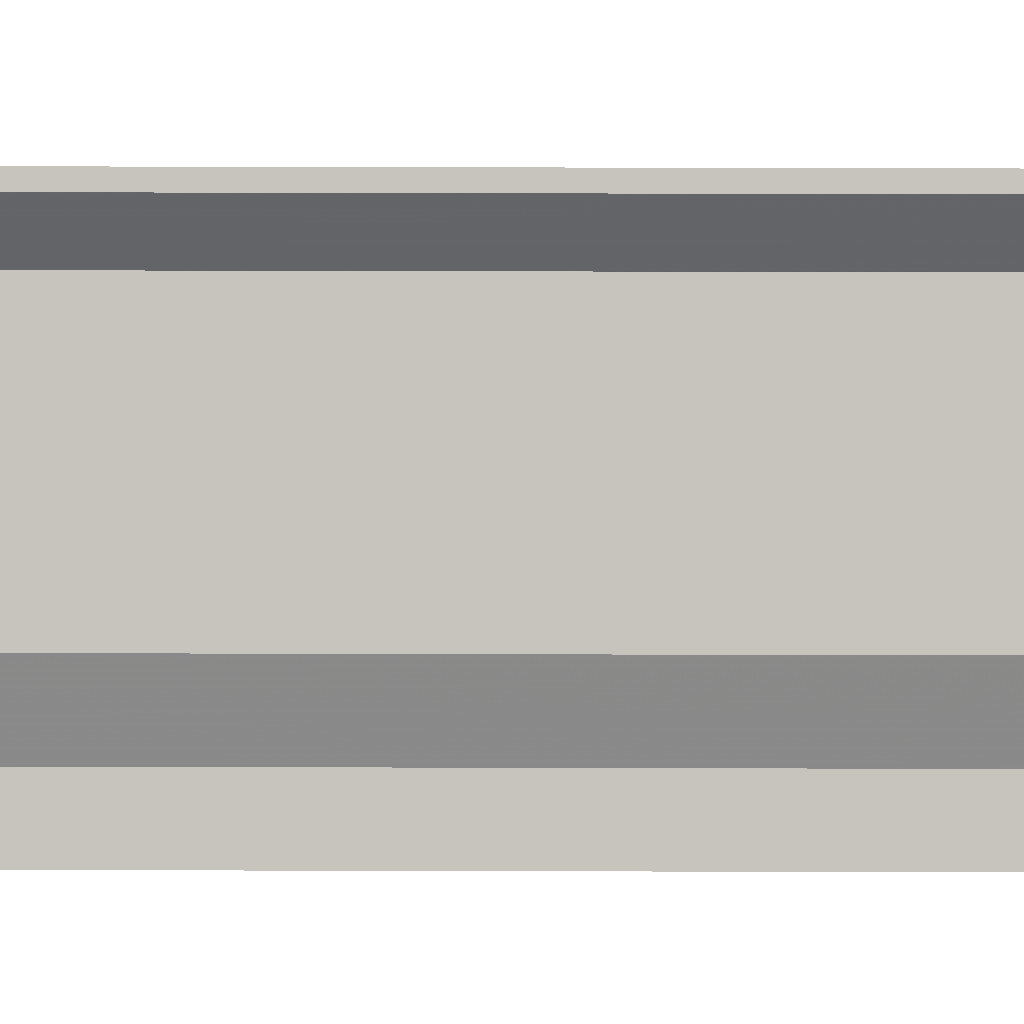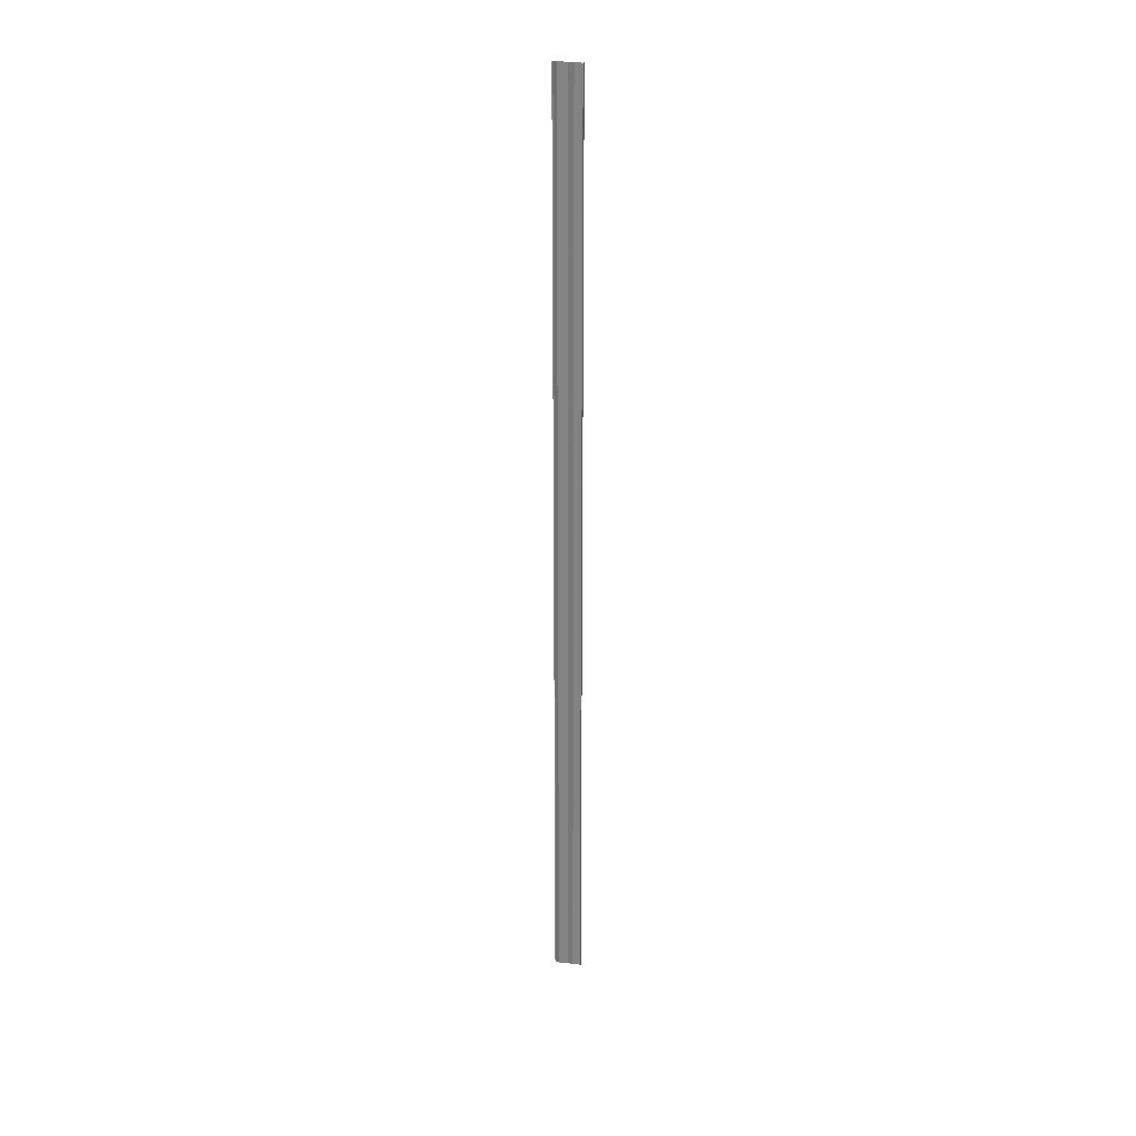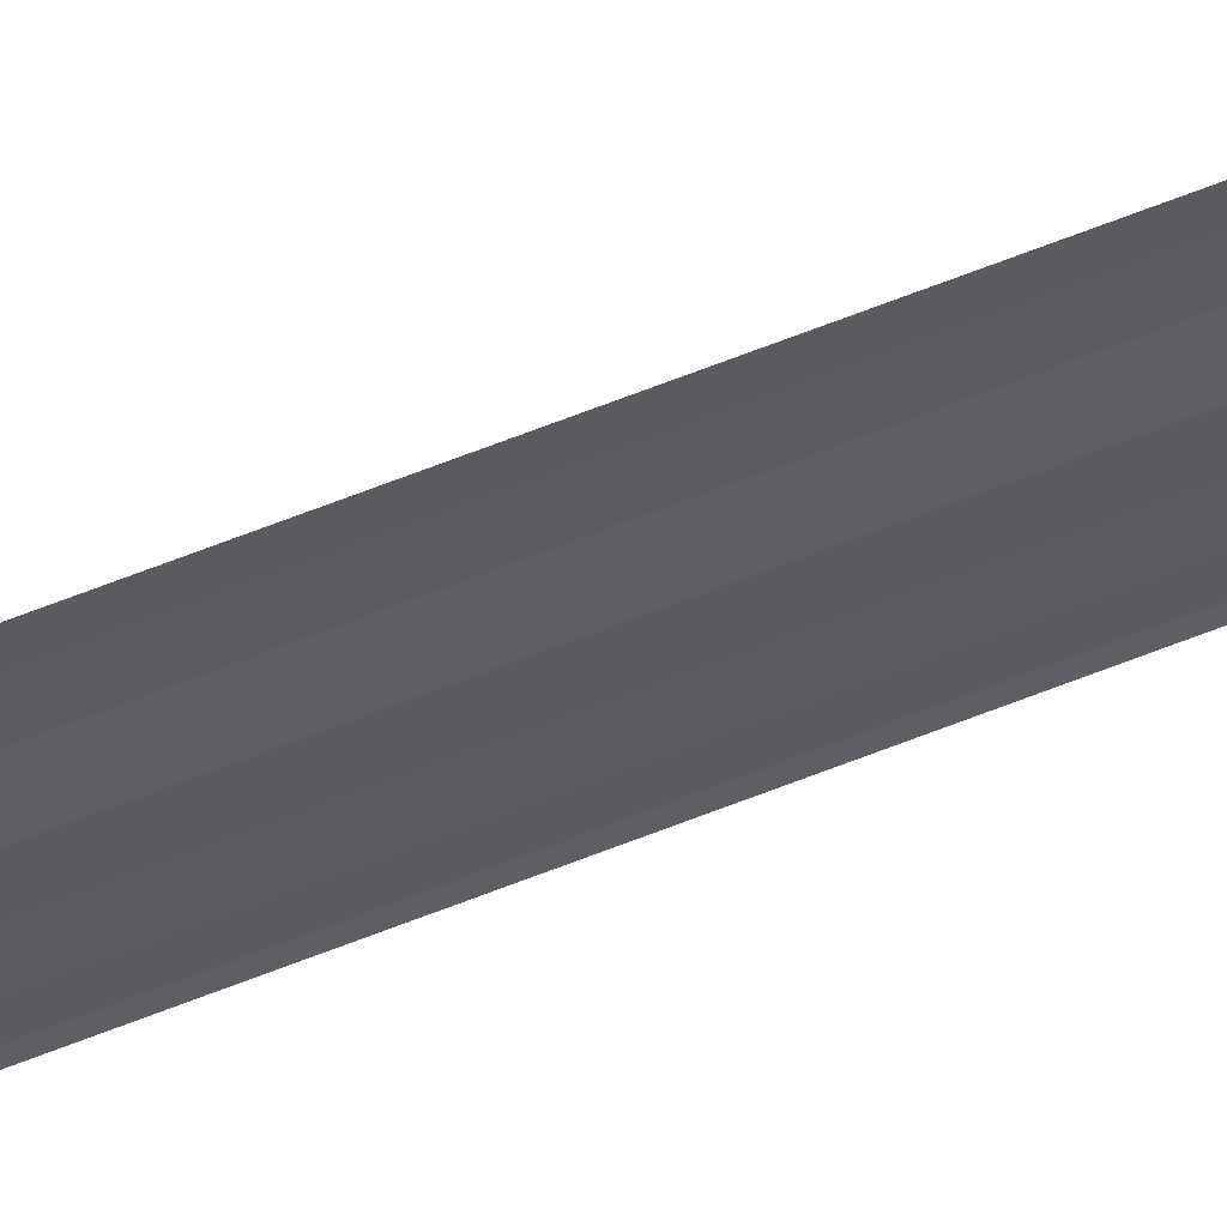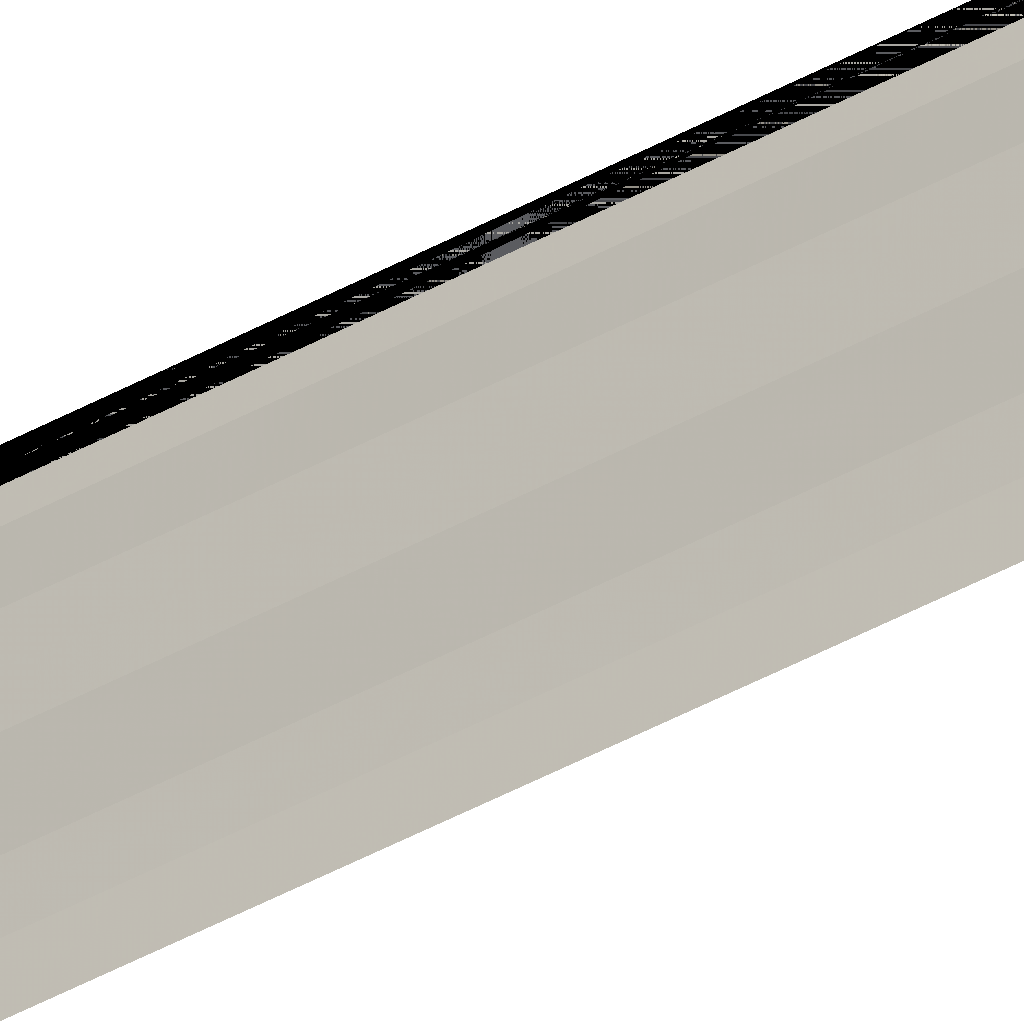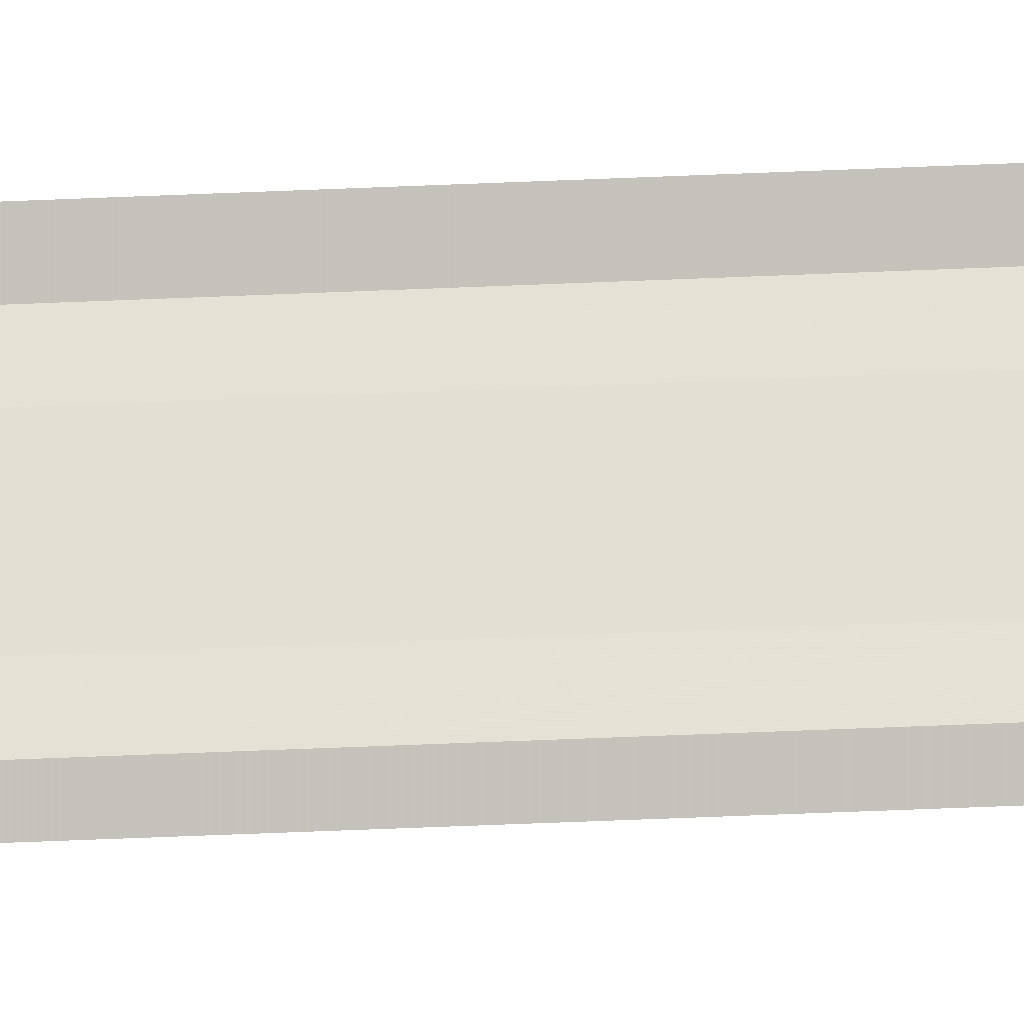
<metadata>
{"format":"obj","ext":"obj","renderer":"f3d","projection":"perspective","resolution":1024,"background":"white","views":[{"elev":7.9,"azim":-89.1,"up":"+Z"},{"elev":28.5,"azim":102.1,"up":"+Y"},{"elev":58.6,"azim":67.0,"up":"+Z"},{"elev":-34.4,"azim":-51.3,"up":"+Z"},{"elev":-24.2,"azim":-84.8,"up":"+Z"}]}
</metadata>
<code>
o 24255
v 2228 1861 7.756
v 2228 1861 7.756
v 2228 1862 7.756
v 2228 1861 7.756
v 2228 1862 7.756
v 2228 1862 7.756
v 2228 1861 7.756
v 2228 1861 7.756
v 2228 1861 7.756
v 2228 1862 7.756
v 2228 1862 7.755
v 2228 1861 7.755
v 2228 1861 7.754
v 2228 1861 7.754
v 2228 1862 7.754
v 2228 1862 7.754
v 2228 1861 7.754
v 2228 1861 7.754
v 2228 1861 7.754
v 2228 1862 7.754
v 2228 1861 7.754
v 2228 1862 7.754
v 2228 1861 7.756
v 2228 1861 7.756
v 2228 1862 7.756
v 2228 1861 7.756
v 2228 1861 7.756
v 2228 1862 7.756
v 2228 1861 7.756
v 2228 1862 7.756
v 2228 1862 7.756
v 2228 1861 7.756
v 2228 1861 7.755
v 2228 1861 7.755
v 2228 1862 7.755
v 2228 1862 7.754
v 2228 1861 7.754
v 2228 1861 7.754
v 2228 1861 7.754
v 2228 1862 7.754
v 2228 1862 7.754
v 2228 1861 7.754
v 2228 1861 7.754
v 2228 1861 7.754
v 2228 1862 7.754
f 1 2 3
f 3 4 5
f 6 4 5
f 7 2 6
f 7 8 6
f 6 9 10
f 11 9 10
f 12 8 11
f 12 13 11
f 11 14 15
f 16 14 15
f 17 13 16
f 17 18 16
f 19 18 20
f 16 21 22
f 20 21 22
f 23 24 25
f 23 26 25
f 25 27 28
f 25 29 30
f 31 29 30
f 32 24 31
f 32 33 31
f 31 34 35
f 36 34 35
f 37 33 36
f 37 38 36
f 36 39 40
f 41 39 40
f 42 38 41
f 42 43 41
f 41 44 45

</code>
